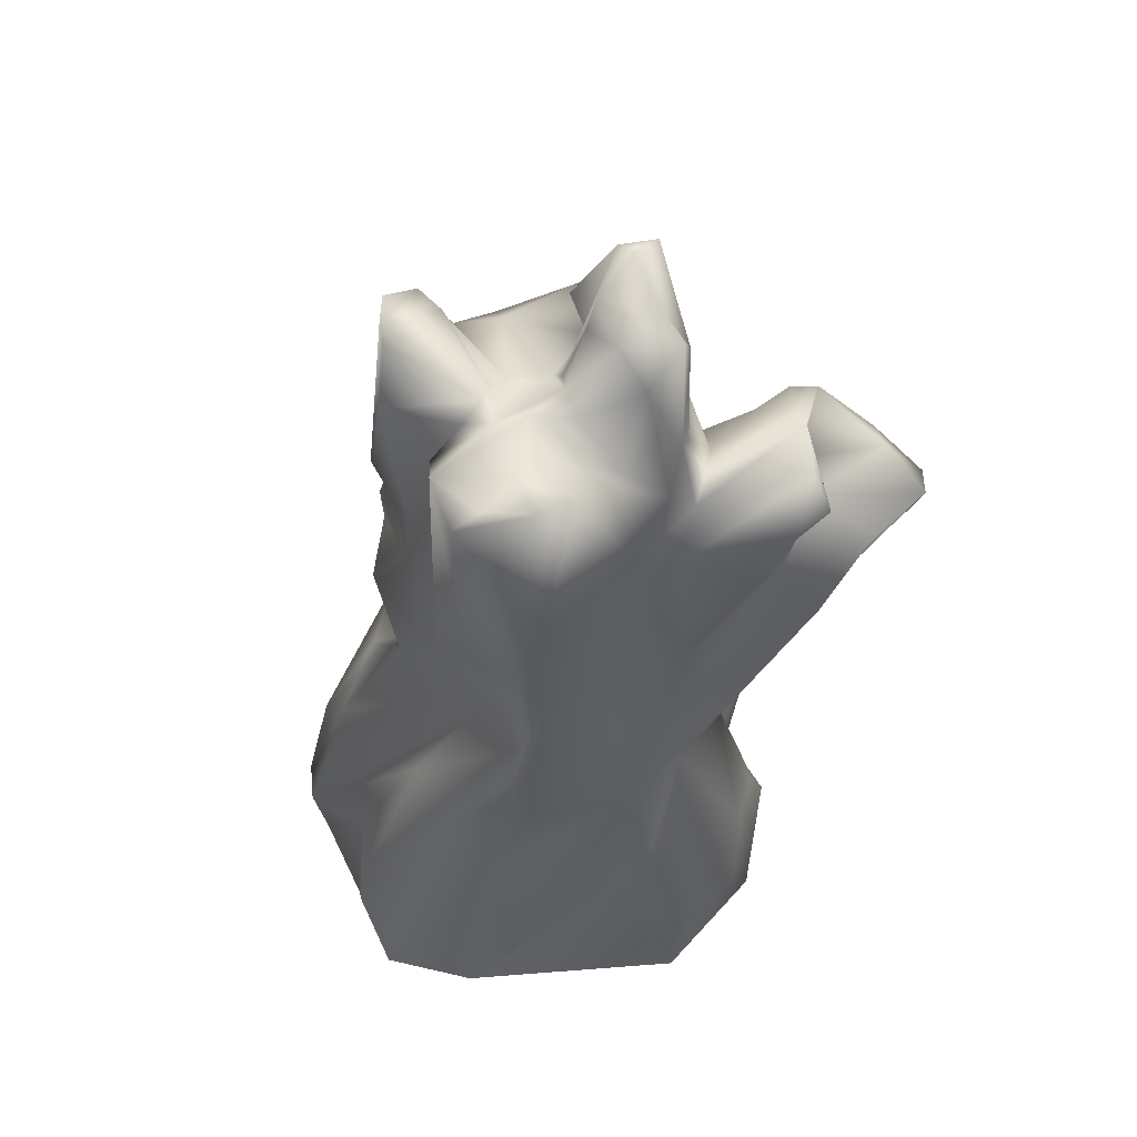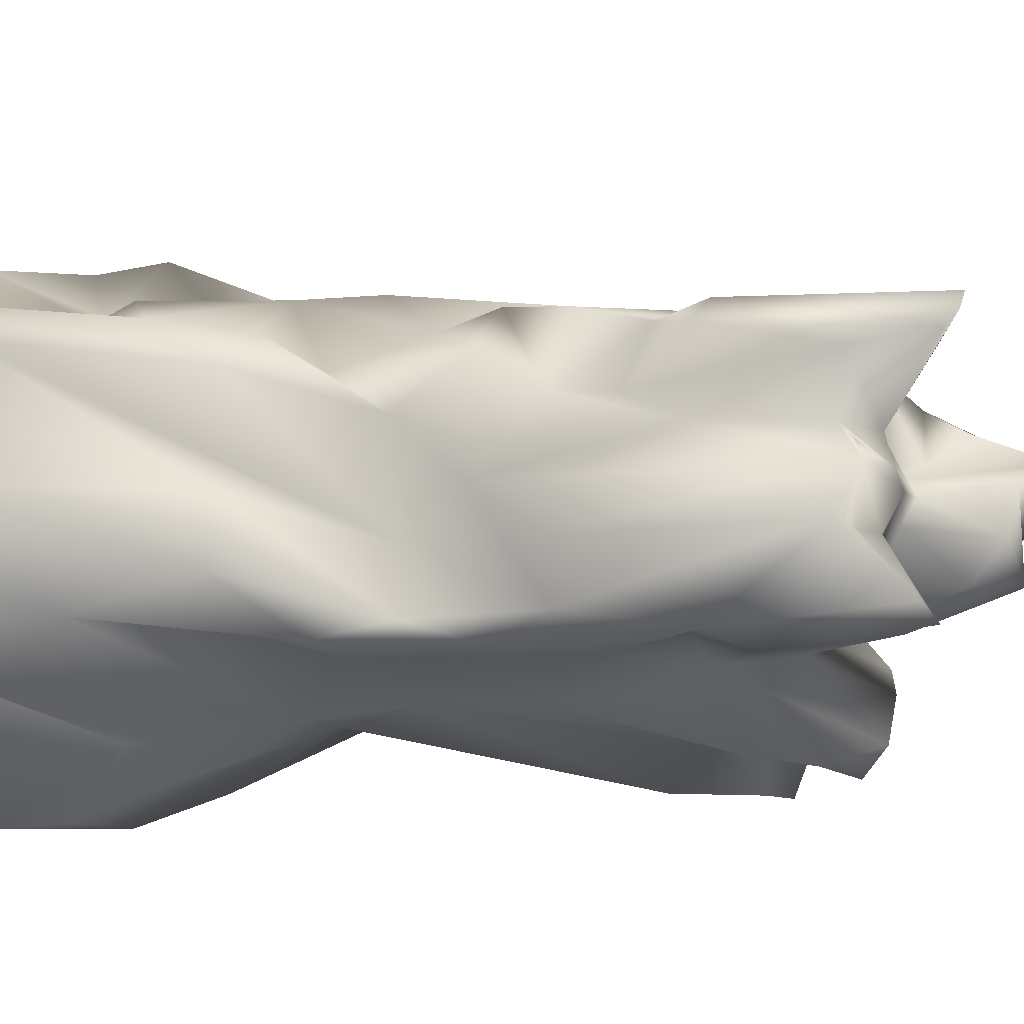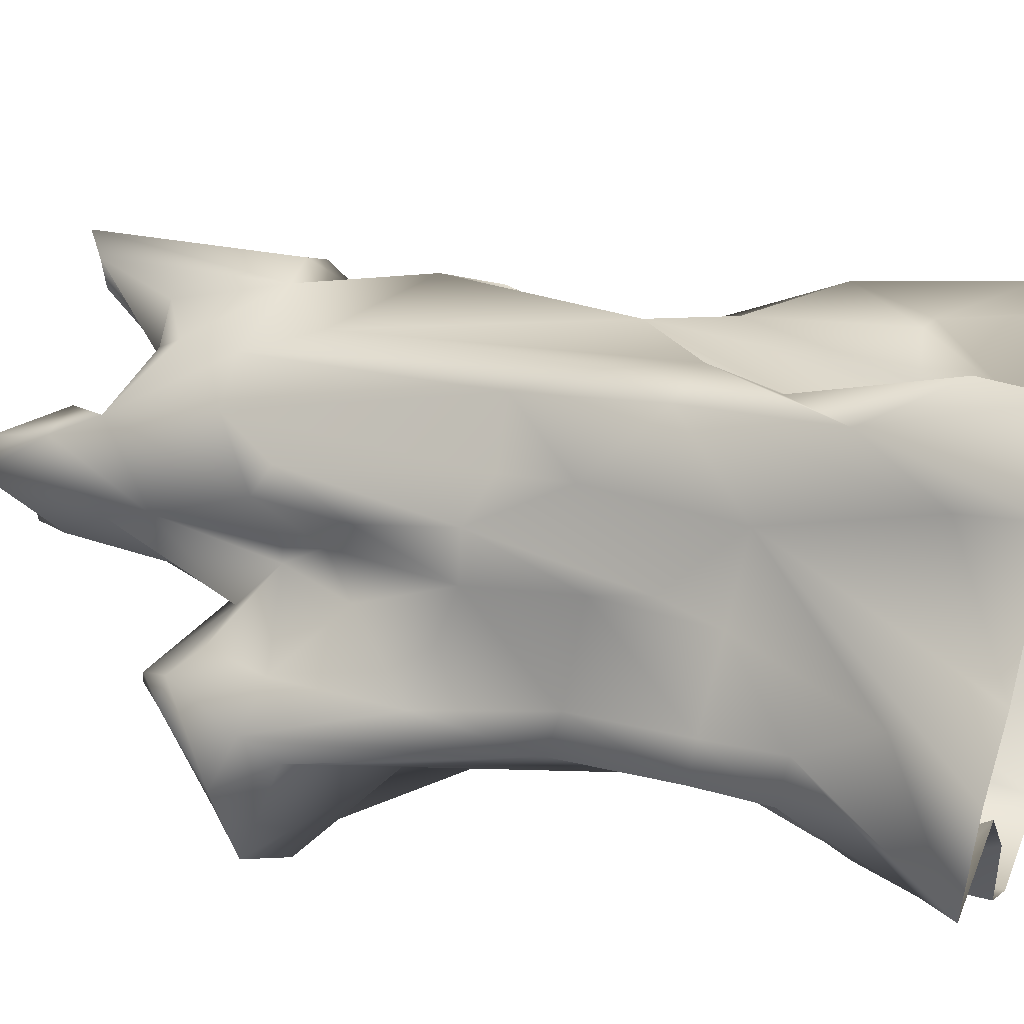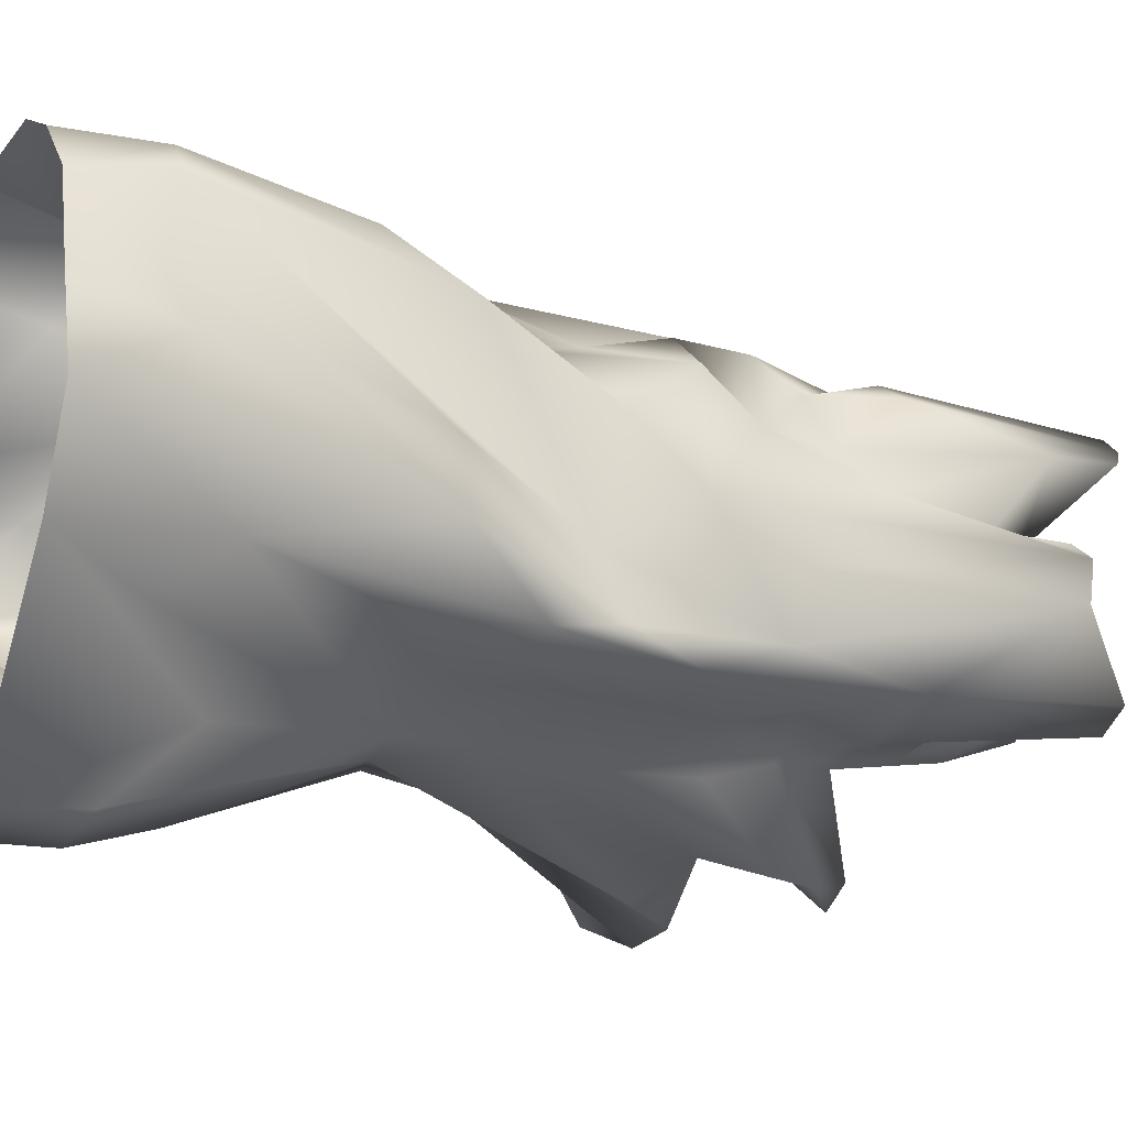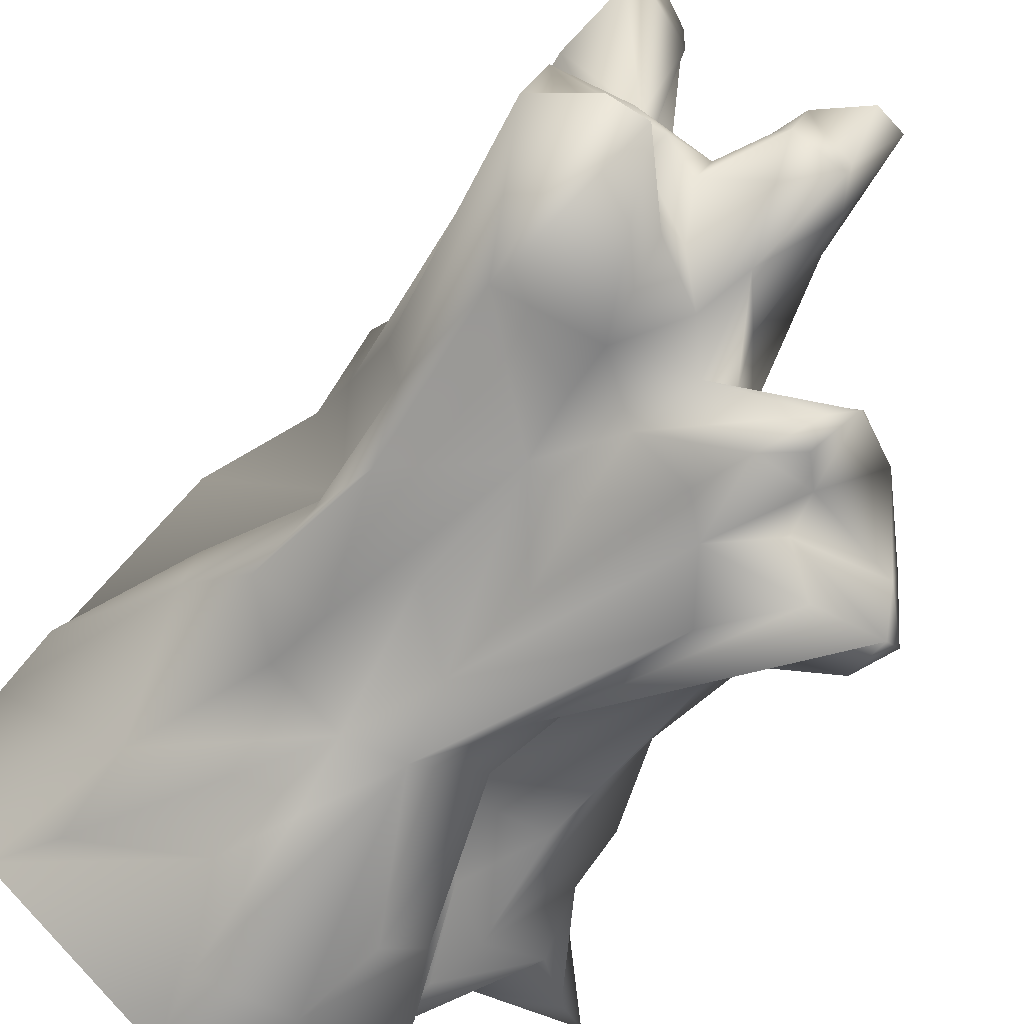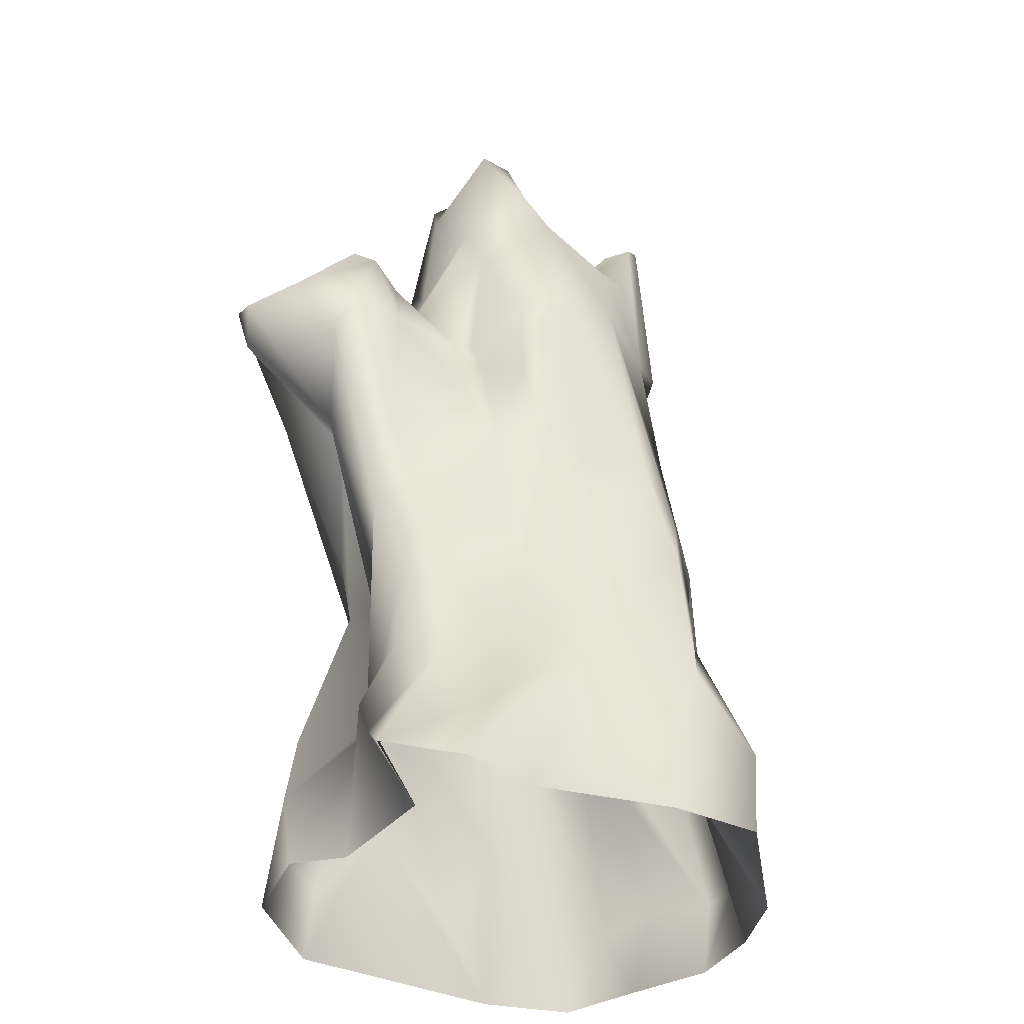
<metadata>
{"format":"obj","ext":"obj","renderer":"f3d","projection":"perspective","resolution":1024,"background":"white","views":[{"elev":61.2,"azim":-43.5,"up":"+Z"},{"elev":-7.8,"azim":-63.4,"up":"+Y"},{"elev":38.2,"azim":110.1,"up":"+Y"},{"elev":-19.9,"azim":-111.8,"up":"+Y"},{"elev":-59.1,"azim":-28.1,"up":"+Y"},{"elev":-35.6,"azim":108.7,"up":"+Z"}]}
</metadata>
<code>
g meshSnowyForestTreeTrunk2Collison
v -0.05166 0.4527 0.8275
v -0.06533 0.4042 0.4502
v 0.01447 0.5104 0.6551
v -0.1281 0.4825 0.8299
v 0.08429 0.5247 0.4808
v 0.1105 0.6758 0.1163
v 0.1932 0.5626 0.3159
v -0.08691 0.509 0.0736
v -0.1773 0.4317 0.2652
v 0.1005 0.6621 -0.08337
v 0.2827 0.5116 -0.08337
v -0.3149 0.5915 -0.08337
v 0.2474 0.4557 0.1027
v 0.4886 0.2322 -0.08337
v 0.266 0.3364 0.4785
v 0.6698 0.1445 -0.08337
v 0.1903 0.5289 0.6693
v -0.4366 0.4113 0.2926
v -0.4997 0.4884 -0.08337
v -0.2766 0.4928 0.2876
v -0.6124 0.4345 0.1158
v -0.6532 0.3406 -0.08337
v -0.2251 0.4691 0.6526
v -0.5527 0.3838 0.5028
v -0.6722 0.3578 0.116
v -0.5702 0.2705 0.6853
v -0.3761 0.3754 0.6577
v -0.6188 0.2087 0.09907
v -0.7211 0.1262 -0.08337
v -0.7745 0.03043 0.117
v -0.7969 -0.08874 -0.08337
v -0.5181 -0.2154 0.2826
v -0.668 -0.2859 -0.08337
v -0.3734 0.2728 0.8273
v -0.4403 0.1624 1.009
v -0.3627 -0.08957 0.9981
v -0.4408 0.01619 1.179
v -0.5405 0.01992 0.6603
v -0.7381 0.02356 0.3254
v -0.5715 -0.1478 0.6693
v -0.2315 0.3651 1.009
v -0.4036 0.2897 1.178
v -0.427 -0.2463 1.023
v -0.479 -0.287 0.851
v -0.404 -0.239 1.355
v -0.3783 -0.3021 1.193
v -0.3606 -0.2849 1.646
v -0.1181 -0.3009 1.347
v -0.3094 -0.3105 0.8397
v -0.3454 -0.2583 0.6533
v -0.1821 -0.4226 0.6666
v -0.1838 -0.3187 1.015
v -0.5672 -0.3614 0.1127
v -0.2871 -0.4681 0.2957
v -0.2281 -0.6417 -0.08337
v -0.04982 -0.3886 0.8619
v -0.03113 -0.4283 0.6697
v -0.1952 -0.5092 0.5001
v -0.2425 -0.6286 0.1239
v 0.0009192 -0.6371 0.1226
v 0.1005 -0.6154 -0.08337
v 0.2675 -0.4938 0.1202
v 0.3003 -0.4527 -0.08337
v 0.2693 -0.2224 0.2969
v 0.2889 -0.308 -0.08337
v 0.2023 -0.4979 0.3147
v 0.08929 -0.5612 0.3145
v 0.1735 -0.1529 0.4669
v 0.1378 -0.3973 0.7095
v 0.3325 -0.2707 0.05596
v 0.5626 -0.1751 0.1666
v 0.4854 -0.05493 -0.08337
v 0.3993 -0.223 0.1756
v 0.6924 -0.09485 0.008688
v 0.7969 -0.028 -0.08337
v 0.5569 -0.09258 0.3222
v 0.528 0.0213 0.3081
v 0.3944 -0.2096 0.504
v 0.446 -0.351 1.145
v 0.4651 -0.2022 0.8258
v 0.5658 -0.08445 0.4971
v 0.5404 0.01877 0.4891
v 0.5484 0.1589 0.1249
v 0.38 0.1623 0.4881
v 0.4457 -0.08644 0.7957
v 0.3168 0.1136 0.7915
v 0.3244 0.1595 0.6496
v 0.2434 0.3292 0.8413
v 0.3294 0.2249 1.052
v 0.3532 0.09413 1.05
v 0.4717 -0.1618 1.115
v 0.146 0.4389 1.019
v 0.2209 0.2907 1.017
v 0.0939 0.5045 0.8398
v -0.03256 0.3618 1.492
v 0.07547 0.3391 1.643
v -0.1671 0.3617 1.628
v -0.288 0.38 1.334
v 0.1721 0.2536 1.647
v 0.2057 0.2013 1.905
v 0.07553 0.3404 1.776
v 0.2543 0.2126 1.493
v 0.3105 0.1507 1.299
v 0.291 0.1471 1.53
v 0.2467 0.01805 1.386
v -0.2725 0.3959 1.179
v -0.3594 0.2008 1.323
v 0.3304 -0.0418 1.294
v -0.2084 0.3499 1.484
v 0.2191 -0.02885 1.499
v 0.2286 -0.06975 1.498
v 0.2699 0.01916 1.778
v 0.2504 -0.1981 1.604
v 0.5006 -0.1382 1.416
v 0.4058 -0.1903 1.604
v 0.5965 -0.2276 1.445
v 0.481 -0.2252 1.663
v 0.5871 -0.2873 1.356
v 0.6262 -0.38 1.509
v 0.6619 -0.5163 1.428
v 0.5313 -0.2692 1.659
v 0.3986 -0.3138 1.761
v 0.6013 -0.4398 1.516
v 0.3726 -0.3676 1.78
v 0.1858 -0.2469 1.649
v 0.398 -0.3408 1.572
v 0.6054 -0.5736 1.459
v 0.5965 -0.5407 1.339
v 0.2952 -0.3831 1.188
v 0.3875 -0.3982 1.488
v 0.2109 -0.4784 1.432
v 0.431 -0.5719 1.462
v 0.1458 -0.4275 0.8806
v 0.1779 -0.2012 0.7063
v 0.2652 -0.5705 1.305
v 0.005771 -0.387 1.125
v 0.1864 -0.5241 1.676
v 0.127 -0.5021 1.542
v 0.02092 -0.3279 1.515
v -0.002592 -0.3813 1.349
v 0.2672 -0.549 1.738
v 0.2816 -0.479 1.792
v 0.09088 -0.3047 1.668
v -0.1067 -0.2623 1.502
v -0.1073 -0.3095 1.647
v 0.06704 -0.272 1.905
v 0.01536 -0.293 1.781
v 0.1592 -0.2078 1.763
v 0.2453 -0.04141 1.906
v 0.1997 -0.1556 2.034
v 0.2265 0.1325 2.029
v 0.2718 0.02094 2.184
v 0.1515 -0.1815 2.126
v 0.04193 -0.1829 2.052
v 0.1865 -0.07021 2.112
v -0.1062 -0.2235 1.867
v -0.05249 -0.2195 1.864
v -0.2537 -0.2879 2.082
v -0.1889 -0.1106 1.949
v 0.1963 0.07024 2.185
v 0.194 0.01933 2.212
v 0.07882 0.01562 2.141
v 0.03875 -0.09597 2.129
v -0.06824 -0.07455 1.946
v -0.04048 -0.01646 1.97
v -0.1479 -0.01926 1.981
v -0.2231 0.01795 1.989
v -0.2761 -0.1137 1.978
v -0.4116 0.01198 1.988
v -0.3733 0.05269 1.965
v 0.04762 0.01208 2.076
v -0.01367 0.02362 1.945
v -0.3466 -0.2517 2.079
v -0.3824 -0.1171 1.967
v -0.4555 -0.1002 1.949
v -0.4383 -0.09965 1.354
v -0.3321 0.1225 1.6
v -0.2301 0.1174 1.875
v -0.347 0.1861 1.472
v -0.3599 0.2348 1.944
v -0.3473 0.3137 1.622
v -0.185 0.09539 1.955
v -0.2498 0.3777 1.626
v -0.3093 0.2637 2.121
v -0.2832 0.3006 2.142
v -0.2366 0.3447 2.138
v -0.1389 0.3464 2.068
v -0.1325 0.2736 2.054
v -0.1395 0.1221 1.931
v -0.08754 0.1305 1.905
v -0.05322 0.3406 1.857
v 0.04494 0.2836 1.842
v -0.01054 0.05703 1.908
v 0.1051 0.06884 1.944
v 0.1107 0.13 2.029
g meshSnowyForestTreeTrunk2Collison_0
f 3 2 1
f 3 1 4
f 1 2 4
f 2 3 5
f 5 6 2
f 5 3 7
f 6 5 7
f 8 2 6
f 9 4 2
f 2 8 9
f 7 10 6
f 6 10 8
f 10 7 11
f 12 8 10
f 13 11 7
f 11 13 14
f 15 14 13
f 16 14 15
f 17 13 7
f 17 7 3
f 13 17 15
f 8 12 18
f 18 12 19
f 9 8 20
f 18 20 8
f 18 19 21
f 22 21 19
f 20 23 9
f 4 9 23
f 18 24 20
f 21 24 18
f 23 20 24
f 21 22 25
f 24 21 26
f 25 26 21
f 24 27 23
f 27 24 26
f 25 22 28
f 29 28 22
f 28 29 30
f 31 30 29
f 30 31 32
f 33 32 31
f 23 27 34
f 26 35 27
f 34 27 35
f 26 25 36
f 35 26 36
f 36 37 35
f 25 28 38
f 38 36 25
f 30 39 28
f 39 38 28
f 30 40 39
f 40 38 39
f 40 30 32
f 34 41 23
f 23 41 4
f 35 42 34
f 42 35 37
f 34 42 41
f 36 38 43
f 40 43 38
f 40 32 44
f 44 43 40
f 43 45 36
f 36 45 37
f 44 46 43
f 45 43 46
f 47 45 46
f 46 48 47
f 46 49 48
f 49 46 44
f 44 32 50
f 50 49 44
f 51 50 32
f 51 49 50
f 52 48 49
f 49 51 52
f 32 53 51
f 32 33 53
f 53 33 54
f 54 51 53
f 55 54 33
f 56 48 52
f 52 51 56
f 57 56 51
f 51 58 57
f 51 54 58
f 59 58 54
f 54 55 59
f 58 59 57
f 59 55 60
f 59 60 57
f 61 60 55
f 60 61 62
f 63 62 61
f 62 63 64
f 65 64 63
f 62 66 60
f 57 60 67
f 67 60 66
f 62 68 66
f 64 68 62
f 66 69 67
f 57 67 69
f 68 69 66
f 64 65 70
f 65 71 70
f 71 65 72
f 64 70 73
f 71 73 70
f 71 72 74
f 75 74 72
f 74 76 71
f 71 76 73
f 75 77 74
f 76 74 77
f 68 64 78
f 73 78 64
f 78 79 68
f 78 73 80
f 79 78 80
f 76 81 73
f 80 73 81
f 81 76 82
f 77 82 76
f 77 75 83
f 16 83 75
f 83 16 15
f 83 84 77
f 82 77 84
f 84 83 15
f 82 85 81
f 80 81 85
f 84 86 82
f 85 82 86
f 15 87 84
f 87 86 84
f 15 88 87
f 17 88 15
f 86 87 89
f 89 87 88
f 86 90 85
f 90 86 89
f 91 80 85
f 91 85 90
f 88 17 92
f 88 93 89
f 93 88 92
f 92 17 94
f 3 94 17
f 3 95 94
f 4 95 3
f 94 96 92
f 96 94 95
f 97 96 95
f 95 98 97
f 95 4 98
f 41 98 4
f 99 93 92
f 96 99 92
f 99 96 100
f 101 100 96
f 96 97 101
f 89 93 102
f 102 93 99
f 103 89 102
f 89 103 90
f 102 99 104
f 104 103 102
f 100 104 99
f 103 105 90
f 105 103 104
f 98 41 106
f 106 41 42
f 42 107 106
f 98 106 107
f 37 107 42
f 90 105 108
f 90 108 91
f 98 107 109
f 109 97 98
f 110 105 104
f 105 111 108
f 105 110 111
f 110 104 112
f 112 111 110
f 113 111 112
f 100 112 104
f 108 114 91
f 114 108 111
f 113 115 111
f 111 115 114
f 91 114 116
f 116 80 91
f 115 117 114
f 115 113 117
f 116 114 117
f 118 80 116
f 80 118 79
f 119 118 116
f 119 116 117
f 120 79 118
f 118 119 120
f 117 121 119
f 117 113 122
f 117 122 121
f 123 120 119
f 119 121 123
f 122 124 121
f 125 122 113
f 125 124 122
f 126 123 121
f 126 121 124
f 120 123 127
f 79 120 128
f 127 128 120
f 79 128 129
f 127 129 128
f 123 126 130
f 130 127 123
f 126 131 130
f 127 130 132
f 132 130 131
f 132 133 127
f 129 127 133
f 129 134 79
f 134 68 79
f 69 68 134
f 134 129 69
f 133 69 129
f 57 69 133
f 133 132 135
f 133 135 57
f 131 135 132
f 56 57 135
f 135 131 56
f 136 56 131
f 56 136 48
f 126 137 131
f 138 136 131
f 131 137 138
f 137 139 138
f 136 138 140
f 140 48 136
f 138 139 140
f 48 140 139
f 137 126 141
f 124 141 126
f 137 141 142
f 142 141 124
f 139 137 142
f 142 124 143
f 139 142 143
f 125 143 124
f 139 144 48
f 144 47 48
f 144 139 145
f 143 145 139
f 145 47 144
f 146 143 125
f 145 143 147
f 146 147 143
f 148 146 125
f 125 113 148
f 149 148 113
f 112 149 113
f 150 146 148
f 148 149 150
f 151 149 112
f 112 100 151
f 149 152 150
f 151 152 149
f 150 153 146
f 154 147 146
f 154 146 153
f 155 150 152
f 153 150 155
f 147 156 145
f 147 154 157
f 157 156 147
f 156 158 145
f 47 145 158
f 159 156 157
f 159 158 156
f 151 160 152
f 152 161 155
f 161 152 160
f 161 162 155
f 155 162 153
f 162 161 160
f 153 163 154
f 163 153 162
f 157 154 164
f 164 154 163
f 163 165 164
f 166 157 164
f 157 166 159
f 166 164 165
f 165 167 166
f 158 159 168
f 159 166 168
f 167 169 166
f 168 166 169
f 169 167 170
f 162 171 163
f 171 165 163
f 171 162 172
f 171 172 165
f 160 172 162
f 168 173 158
f 158 173 47
f 168 174 173
f 169 174 168
f 173 175 47
f 174 175 173
f 169 175 174
f 47 175 45
f 176 45 175
f 175 169 176
f 176 37 45
f 37 176 169
f 177 37 169
f 107 37 177
f 177 169 178
f 170 178 169
f 170 167 178
f 177 179 107
f 179 109 107
f 178 180 177
f 179 177 180
f 109 179 181
f 180 181 179
f 178 182 180
f 182 178 167
f 181 183 109
f 183 97 109
f 181 180 184
f 184 180 182
f 184 185 181
f 183 181 185
f 184 182 185
f 97 183 186
f 185 186 183
f 186 187 97
f 186 185 187
f 185 182 188
f 188 187 185
f 189 188 182
f 182 167 189
f 188 189 187
f 190 189 167
f 187 189 190
f 165 190 167
f 187 191 97
f 190 191 187
f 101 97 191
f 191 192 101
f 192 191 190
f 192 100 101
f 165 193 190
f 193 192 190
f 165 172 193
f 193 194 192
f 172 194 193
f 194 100 192
f 172 160 194
f 194 195 100
f 194 160 195
f 151 100 195
f 151 195 160

</code>
